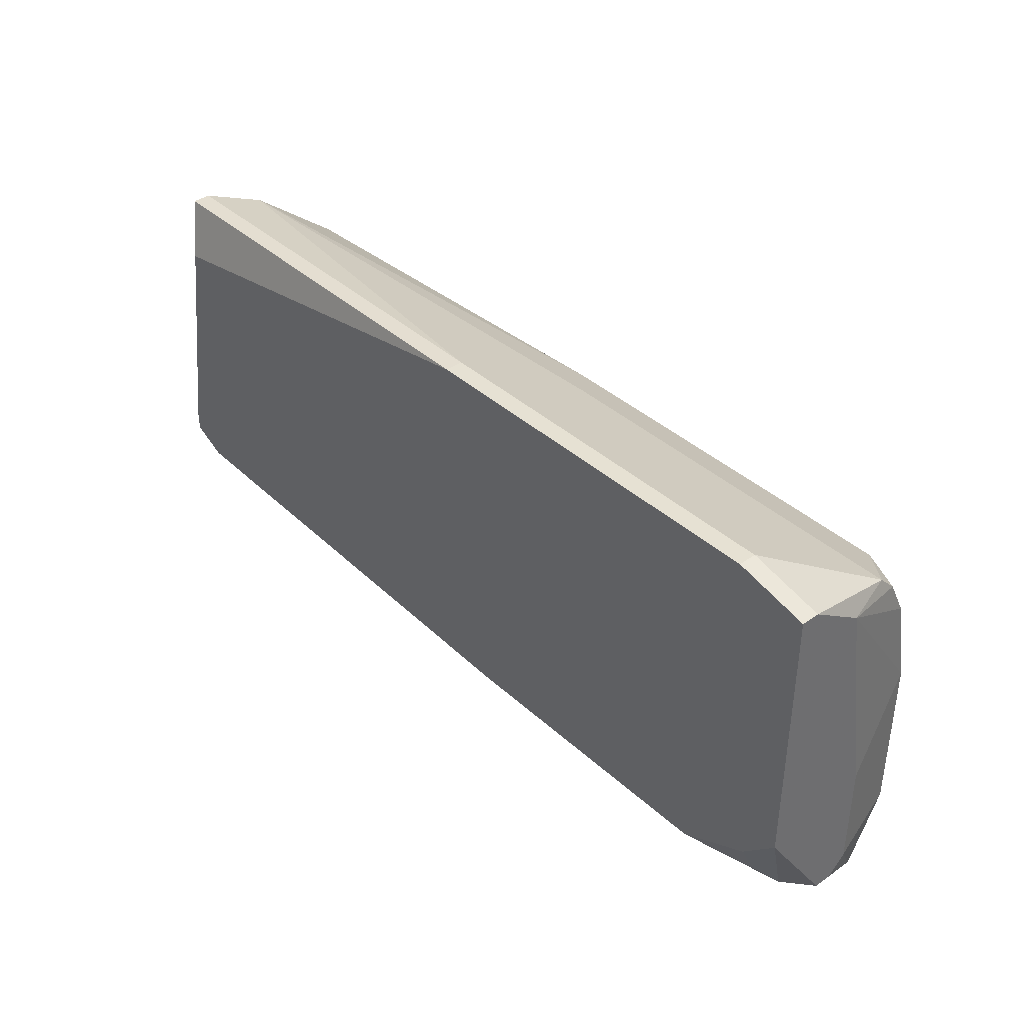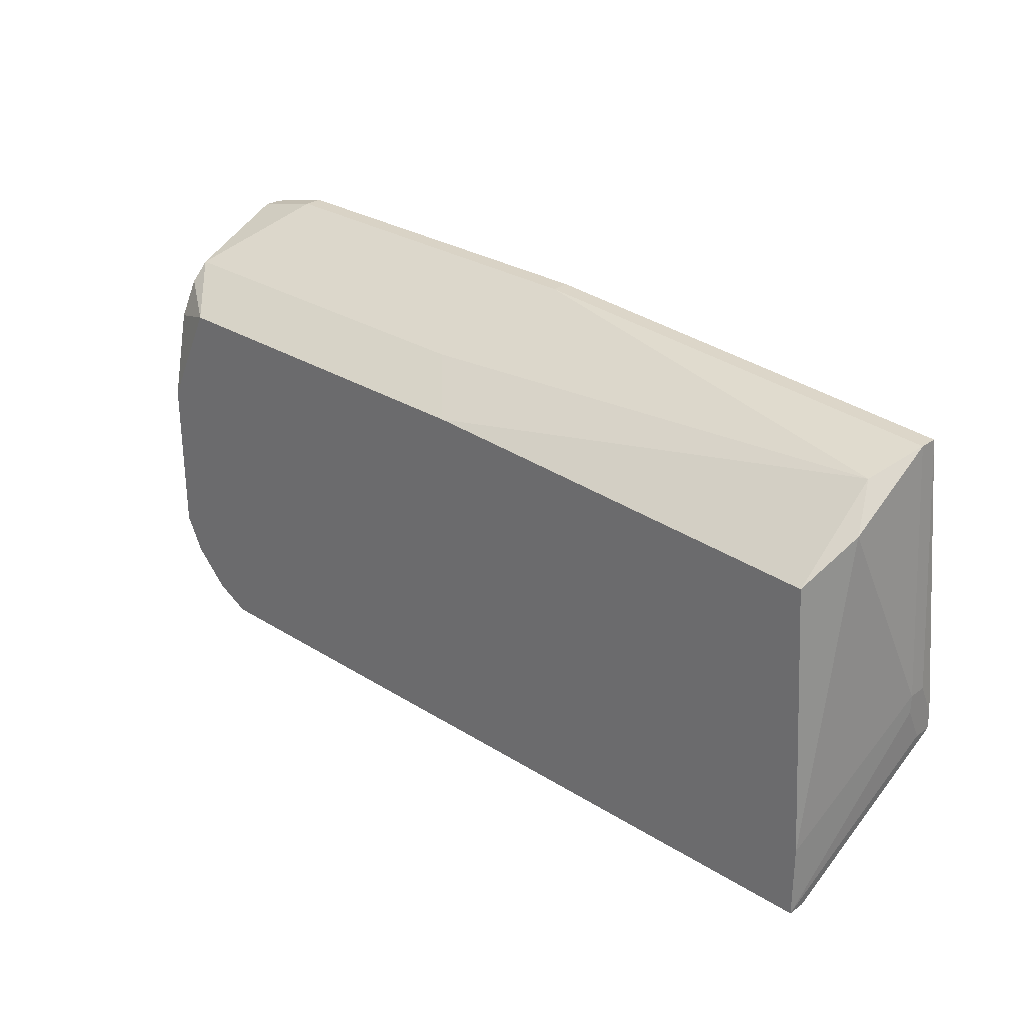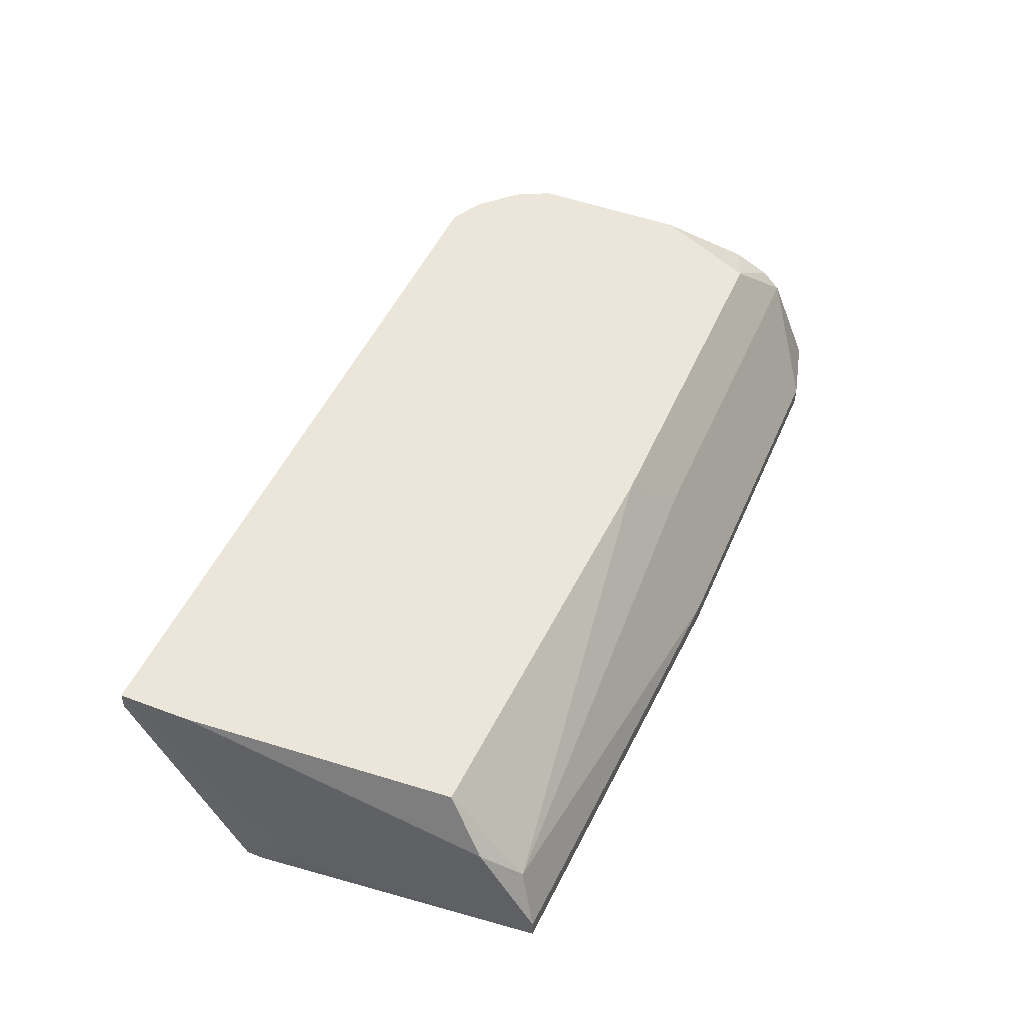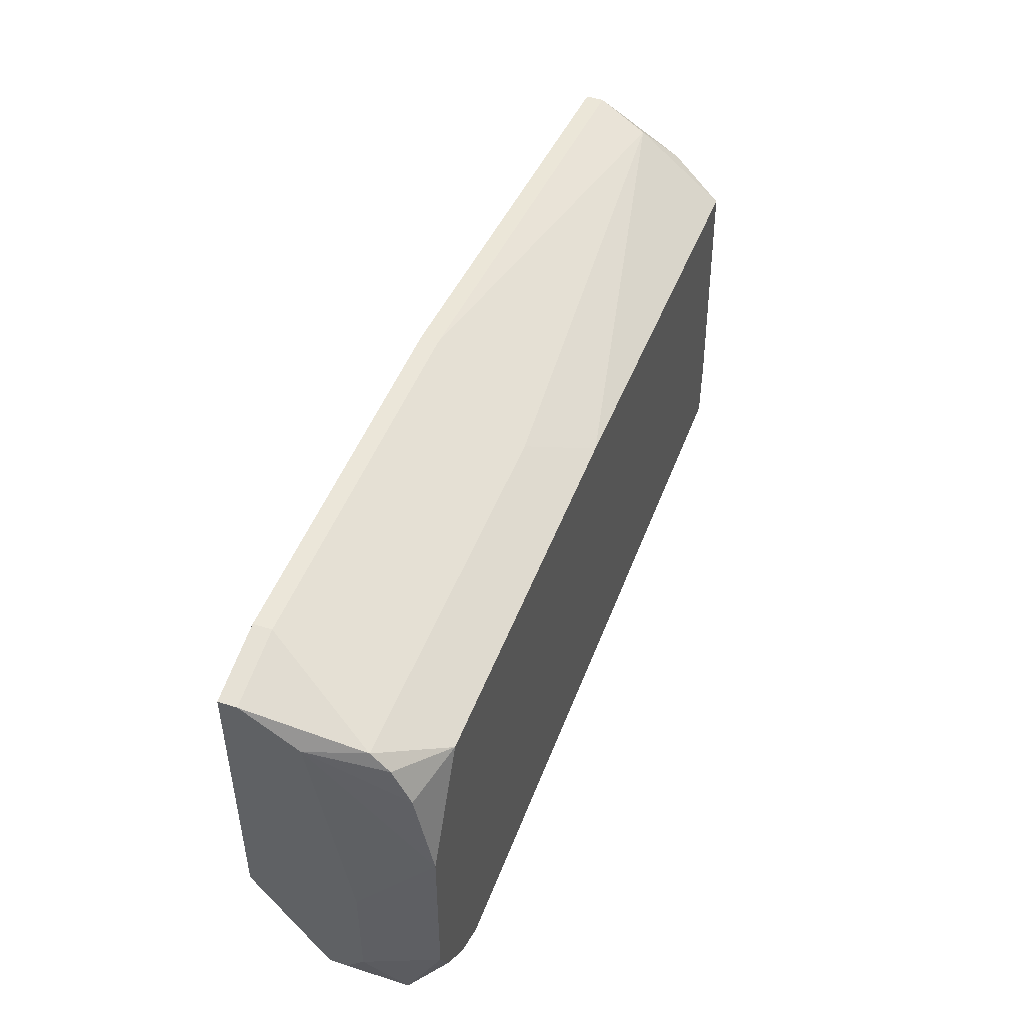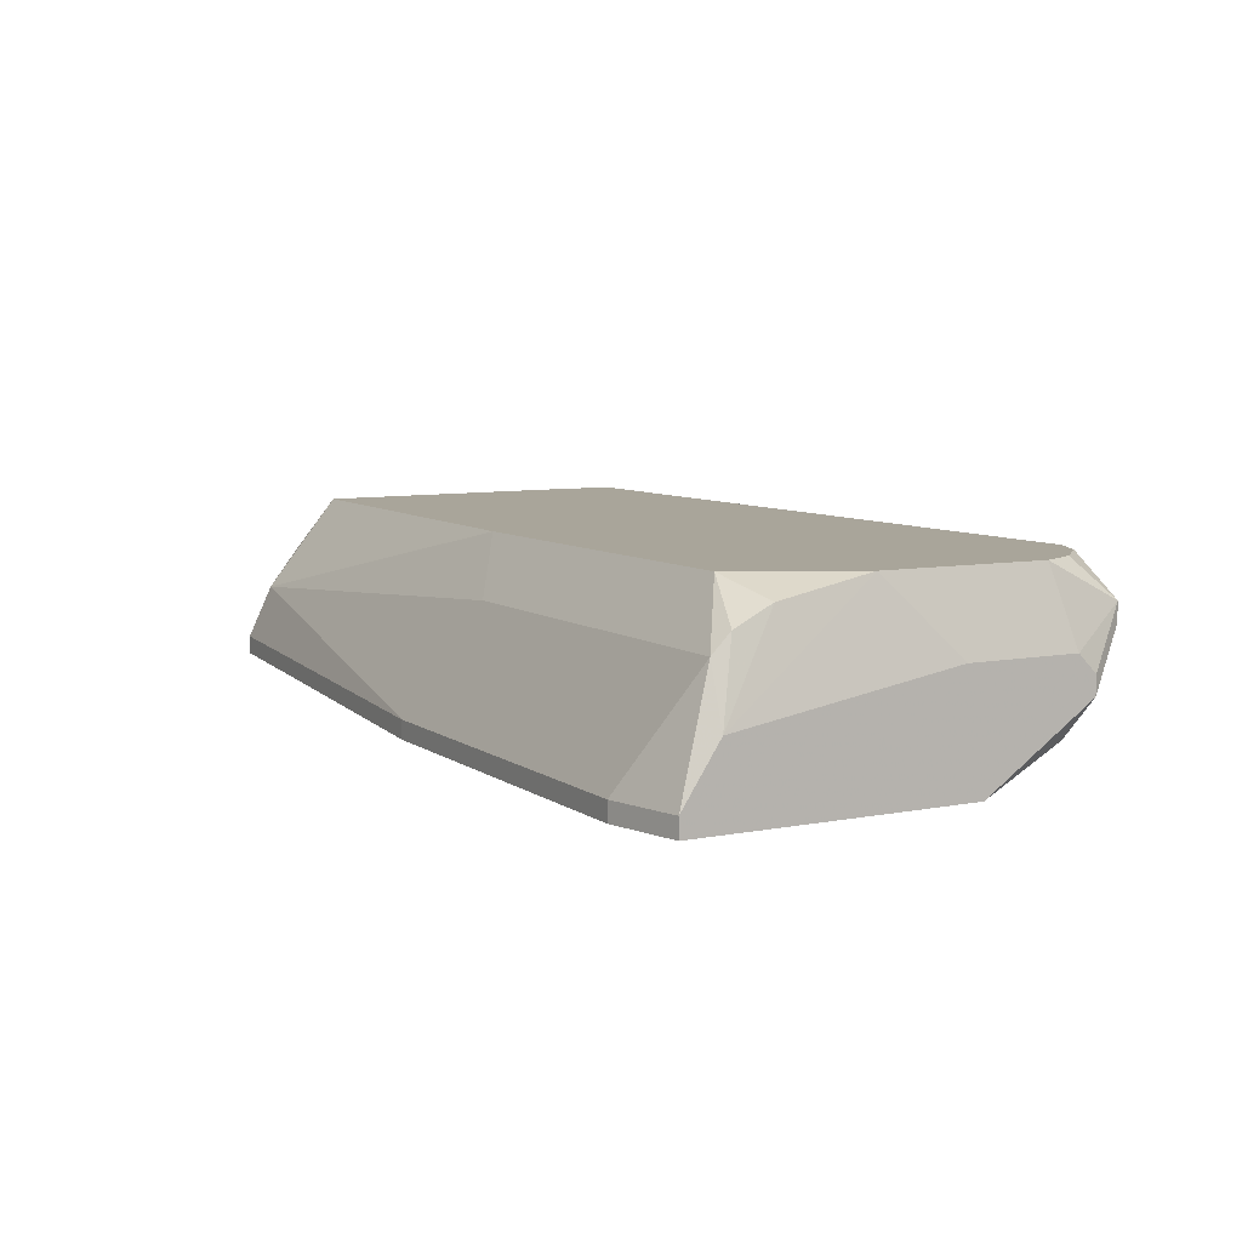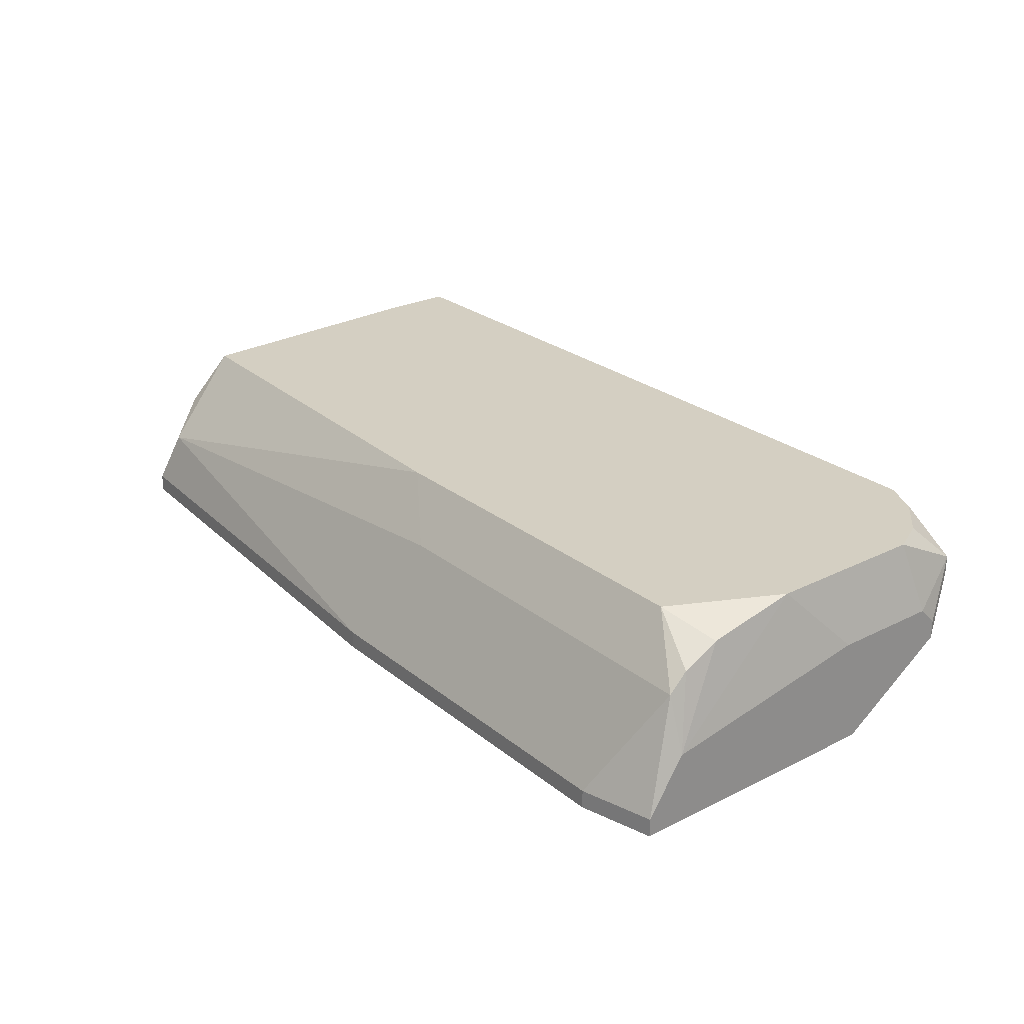
<metadata>
{"format":"obj","ext":"obj","renderer":"f3d","projection":"perspective","resolution":1024,"background":"white","views":[{"elev":38.7,"azim":-131.4,"up":"+Y"},{"elev":28.3,"azim":43.4,"up":"+Y"},{"elev":48.1,"azim":112.8,"up":"+Z"},{"elev":47.6,"azim":-69.9,"up":"+Y"},{"elev":7.5,"azim":-118.9,"up":"+Z"},{"elev":25.6,"azim":-128.5,"up":"+Z"}]}
</metadata>
<code>
v -0.01071 0.01622 0.02067
v 0.01088 0.01918 0.01982
v 0.01088 0.01876 0.01982
v 0.01088 0.01918 0.0194
v -0.01071 0.01622 0.02109
v 0.01088 0.01791 0.0194
v 0.01088 0.01833 0.01897
v 0.01088 0.01791 0.01897
v 0.01046 0.02511 0.01982
v 0.01046 0.02511 0.0194
v 0.01046 0.02384 0.02194
v 0.01046 0.01706 0.0194
v -0.01071 0.01664 0.02151
v 0.01046 0.01664 0.02321
v 0.01046 0.01622 0.02067
v 0.01046 0.01495 0.02321
v 0.01046 0.01495 0.02278
v 0.01003 0.02468 0.02109
v 0.01003 0.02384 0.01897
v 0.01003 0.02299 0.02321
v 0.01003 0.01749 0.01897
v 0.01003 0.01579 0.02109
v 0.01003 0.01495 0.02236
v 0.0002947 0.01495 0.02236
v -0.0001286 0.02553 0.0194
v -0.0001286 0.02553 0.01897
v -0.0001286 0.02341 0.02321
v -0.0001286 0.01622 0.02024
v -0.001399 0.02426 0.02194
v -0.001399 0.01706 0.01897
v -0.008172 0.01706 0.01897
v -0.008172 0.01495 0.02321
v -0.008172 0.01495 0.02278
v -0.009019 0.02553 0.0194
v -0.009019 0.02553 0.01897
v -0.009019 0.02341 0.02321
v -0.009019 0.01622 0.02024
v -0.009019 0.01537 0.02321
v -0.009866 0.01791 0.01897
v -0.009866 0.01706 0.0194
v -0.009866 0.01622 0.02321
v -0.01029 0.02426 0.02194
v -0.01029 0.02384 0.02236
v -0.01029 0.02299 0.02278
v -0.01029 0.02087 0.02321
v -0.01029 0.01706 0.02321
v -0.01029 0.01664 0.01982
v -0.01029 0.01537 0.02236
v -0.01071 0.01876 0.01897
v -0.01029 0.01537 0.02194
v -0.01071 0.02511 0.0194
v -0.01071 0.02511 0.01897
v -0.01071 0.02426 0.02067
v -0.01071 0.01918 0.02151
f 14 11 20
f 4 7 10
f 19 10 7
f 18 27 20
f 18 20 11
f 26 10 19
f 8 12 21
f 47 31 37
f 47 1 49
f 2 11 14
f 9 18 11
f 9 11 2
f 9 2 4
f 9 4 10
f 51 34 35
f 51 35 52
f 29 27 18
f 30 21 12
f 30 28 37
f 30 37 31
f 17 8 6
f 17 6 16
f 50 48 5
f 50 5 1
f 50 1 47
f 50 47 37
f 50 33 32
f 50 32 48
f 41 46 48
f 39 47 49
f 39 49 52
f 39 52 35
f 39 35 26
f 39 26 19
f 39 19 7
f 39 7 8
f 39 8 21
f 39 21 30
f 39 30 31
f 3 2 14
f 3 14 16
f 3 16 6
f 3 6 8
f 3 8 7
f 3 7 4
f 3 4 2
f 25 9 10
f 25 10 26
f 25 26 35
f 25 35 34
f 25 29 18
f 25 18 9
f 42 36 27
f 42 27 29
f 42 29 25
f 42 25 34
f 42 34 51
f 53 42 51
f 45 44 53
f 45 53 54
f 45 36 44
f 22 30 12
f 22 23 28
f 22 28 30
f 15 17 23
f 15 23 22
f 15 22 12
f 15 12 8
f 15 8 17
f 13 5 48
f 13 48 46
f 13 46 45
f 13 45 54
f 13 54 53
f 13 53 51
f 13 51 52
f 13 52 49
f 13 49 1
f 13 1 5
f 24 50 37
f 24 37 28
f 24 28 23
f 24 23 17
f 24 17 16
f 24 16 32
f 24 32 33
f 24 33 50
f 38 41 48
f 38 48 32
f 38 32 16
f 38 16 14
f 38 14 20
f 38 20 27
f 38 27 36
f 38 36 45
f 38 45 46
f 38 46 41
f 40 39 31
f 40 31 47
f 40 47 39
f 43 42 53
f 43 53 44
f 43 44 36
f 43 36 42

</code>
